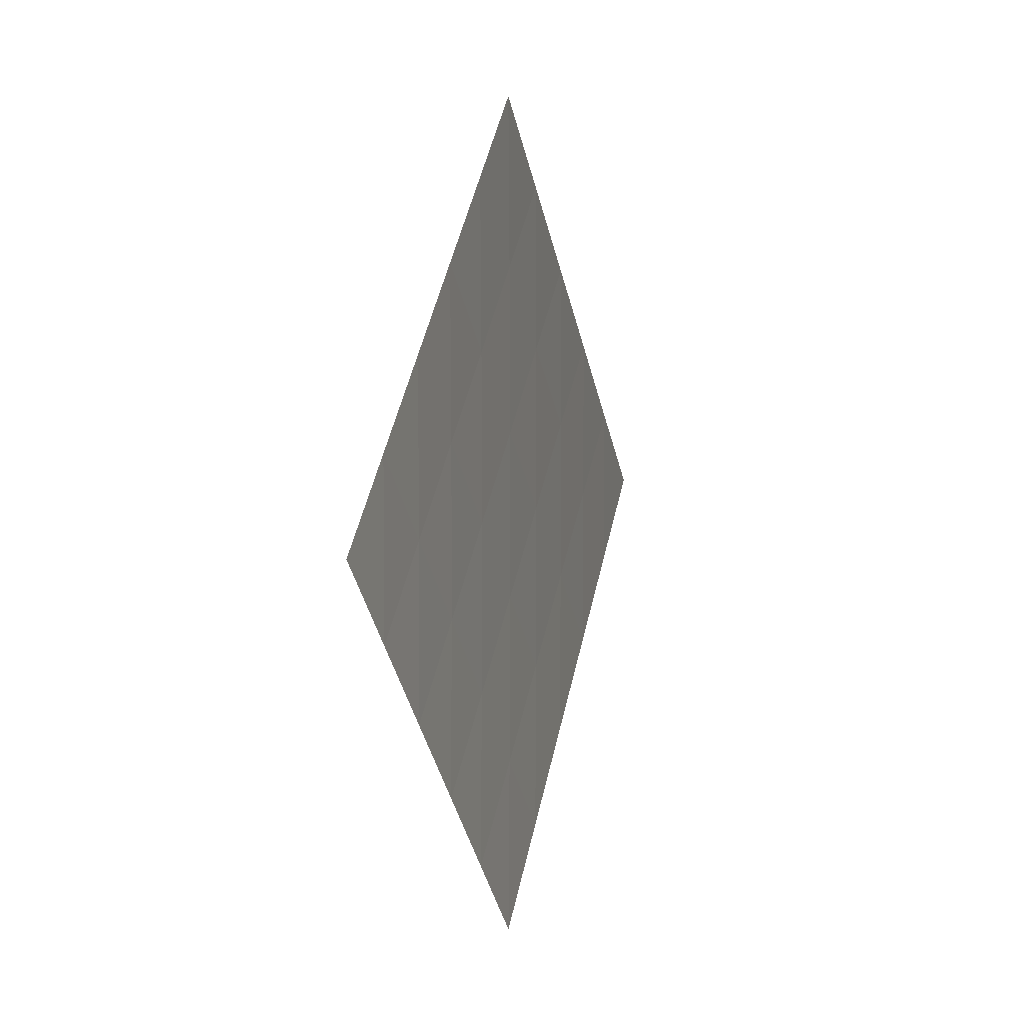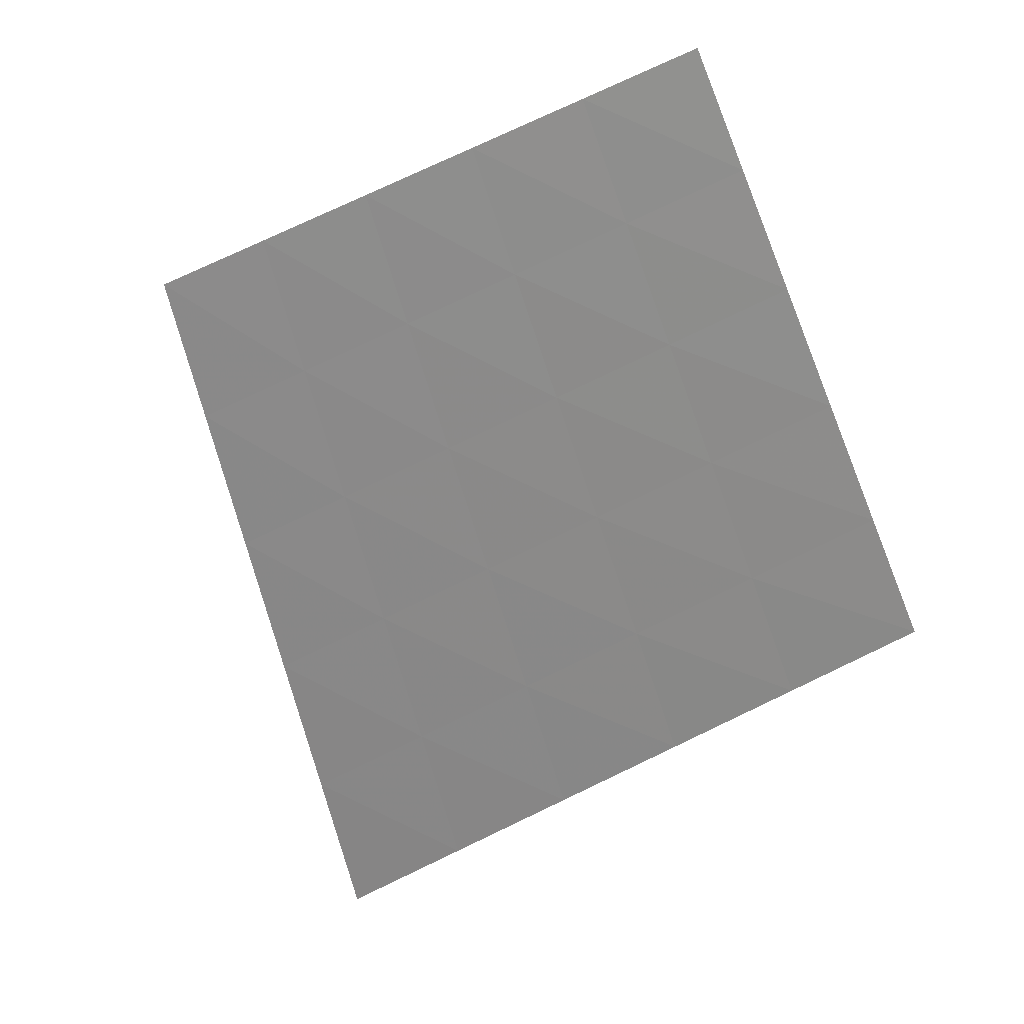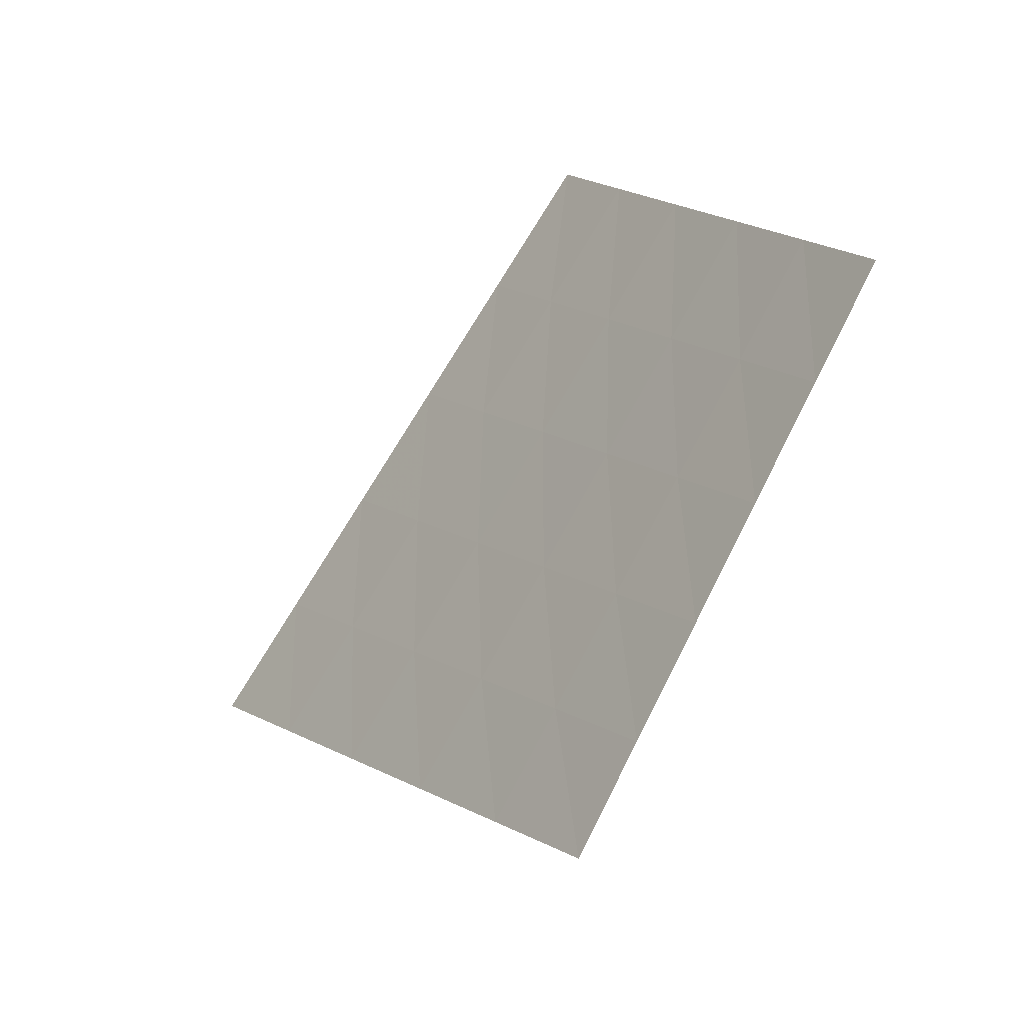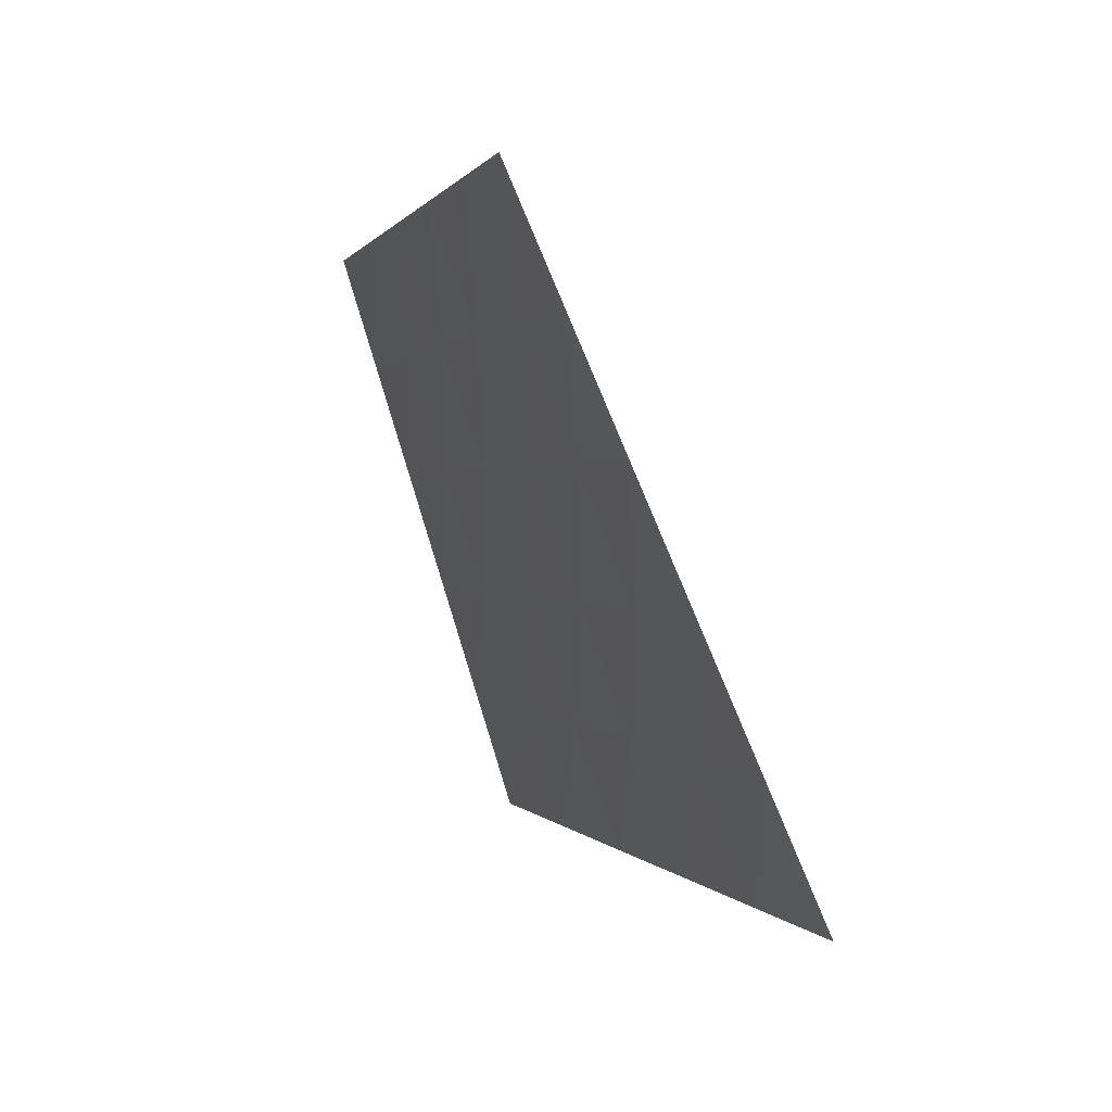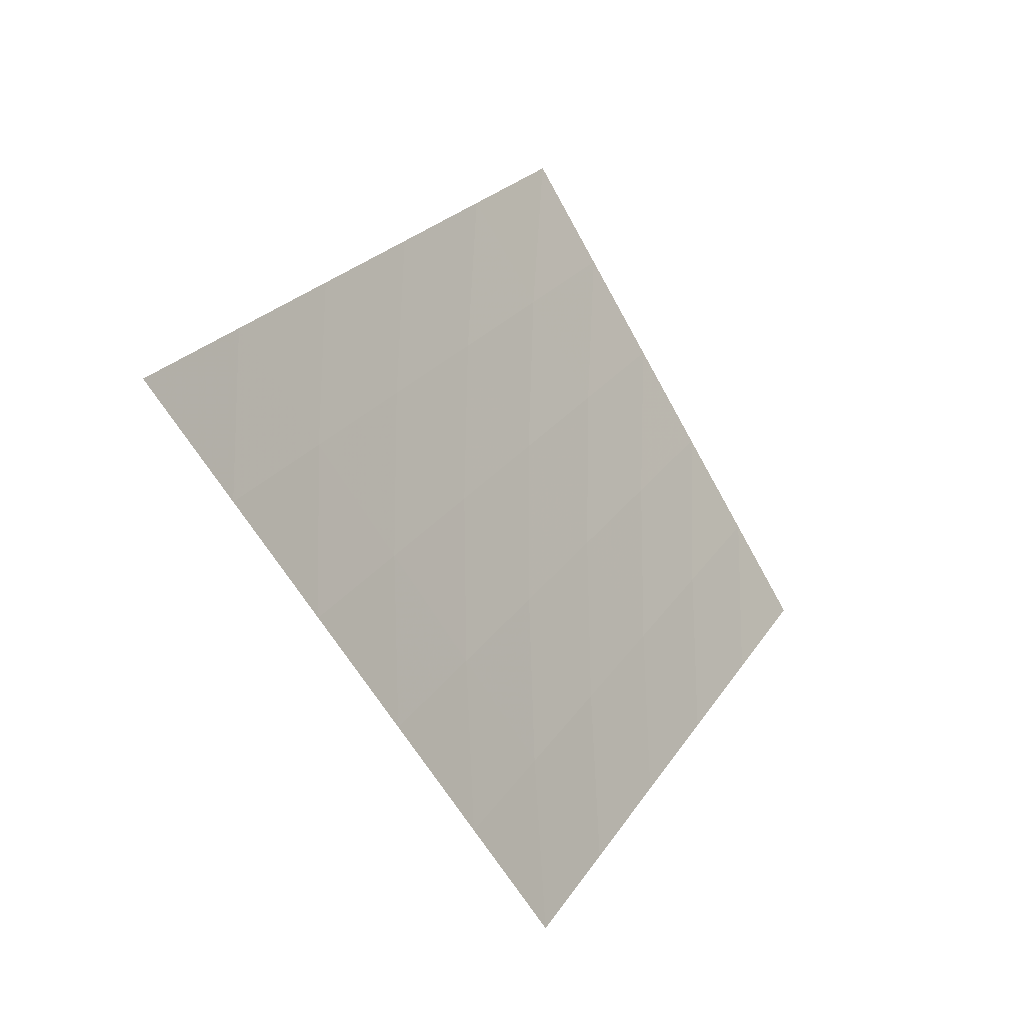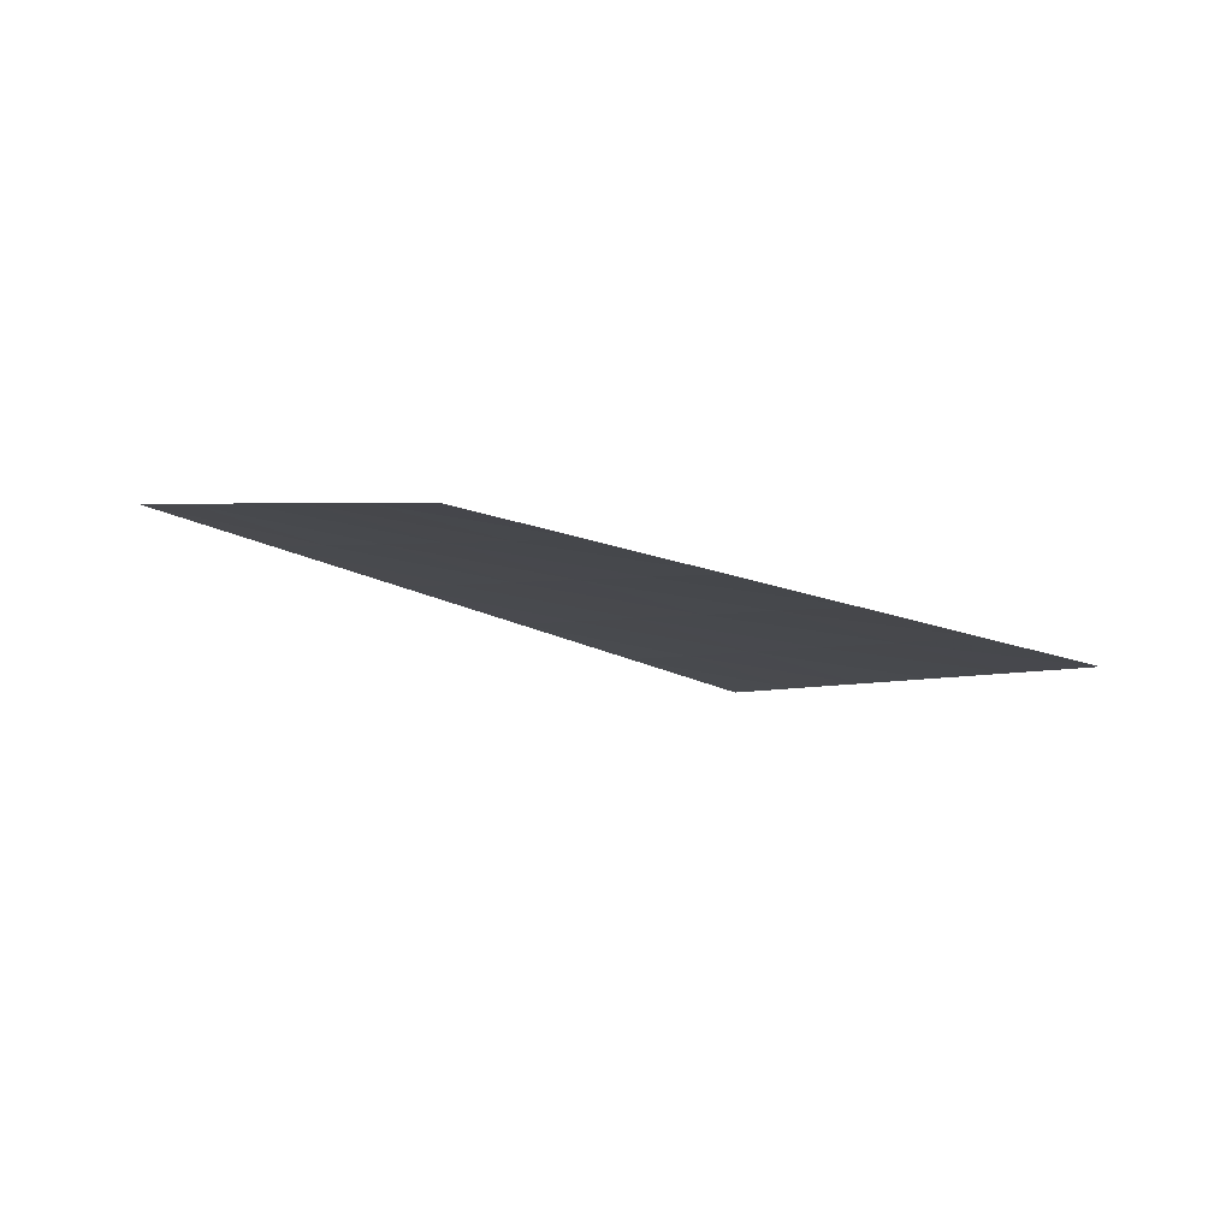
<metadata>
{"format":"obj","ext":"obj","renderer":"f3d","projection":"perspective","resolution":1024,"background":"white","views":[{"elev":4.5,"azim":-34.6,"up":"+Y"},{"elev":75.3,"azim":115.7,"up":"+Z"},{"elev":-33.9,"azim":-88.8,"up":"+Y"},{"elev":42.8,"azim":104.0,"up":"+Y"},{"elev":-16.6,"azim":168.4,"up":"+Y"},{"elev":32.6,"azim":-72.3,"up":"+Z"}]}
</metadata>
<code>
v 0.5943 0 -0.3532
v 0.5554 0.03647 -0.3185
v 0.5165 0.07294 -0.2838
v 0.4776 0.1094 -0.2491
v 0.4386 0.1459 -0.2144
v 0.3997 0.1824 -0.1797
v 0.5554 -0.03647 -0.3185
v 0.5181 0 -0.286
v 0.4809 0.03647 -0.2535
v 0.4436 0.07294 -0.221
v 0.4064 0.1094 -0.1885
v 0.3691 0.1459 -0.156
v 0.5165 -0.07294 -0.2838
v 0.4809 -0.03647 -0.2535
v 0.4453 0 -0.2232
v 0.4097 0.03647 -0.1928
v 0.3741 0.07294 -0.1625
v 0.3385 0.1094 -0.1322
v 0.4776 -0.1094 -0.2491
v 0.4436 -0.07294 -0.221
v 0.4097 -0.03647 -0.1928
v 0.3757 1.863e-09 -0.1647
v 0.3418 0.03647 -0.1365
v 0.3079 0.07294 -0.1084
v 0.4386 -0.1459 -0.2144
v 0.4064 -0.1094 -0.1885
v 0.3741 -0.07294 -0.1625
v 0.3418 -0.03647 -0.1365
v 0.3095 -2.794e-09 -0.1106
v 0.2772 0.03647 -0.0846
v 0.3997 -0.1824 -0.1797
v 0.3691 -0.1459 -0.156
v 0.3385 -0.1094 -0.1322
v 0.3079 -0.07294 -0.1084
v 0.2772 -0.03647 -0.0846
v 0.2466 0 -0.06082
f 1 2 7
f 7 2 8
f 7 8 13
f 13 8 14
f 13 14 19
f 19 14 20
f 19 20 25
f 25 20 26
f 25 26 31
f 31 26 32
f 2 3 8
f 8 3 9
f 8 9 14
f 14 9 15
f 14 15 20
f 20 15 21
f 20 21 26
f 26 21 27
f 26 27 32
f 32 27 33
f 3 4 9
f 9 4 10
f 9 10 15
f 15 10 16
f 15 16 21
f 21 16 22
f 21 22 27
f 27 22 28
f 27 28 33
f 33 28 34
f 4 5 10
f 10 5 11
f 10 11 16
f 16 11 17
f 16 17 22
f 22 17 23
f 22 23 28
f 28 23 29
f 28 29 34
f 34 29 35
f 5 6 11
f 11 6 12
f 11 12 17
f 17 12 18
f 17 18 23
f 23 18 24
f 23 24 29
f 29 24 30
f 29 30 35
f 35 30 36

</code>
